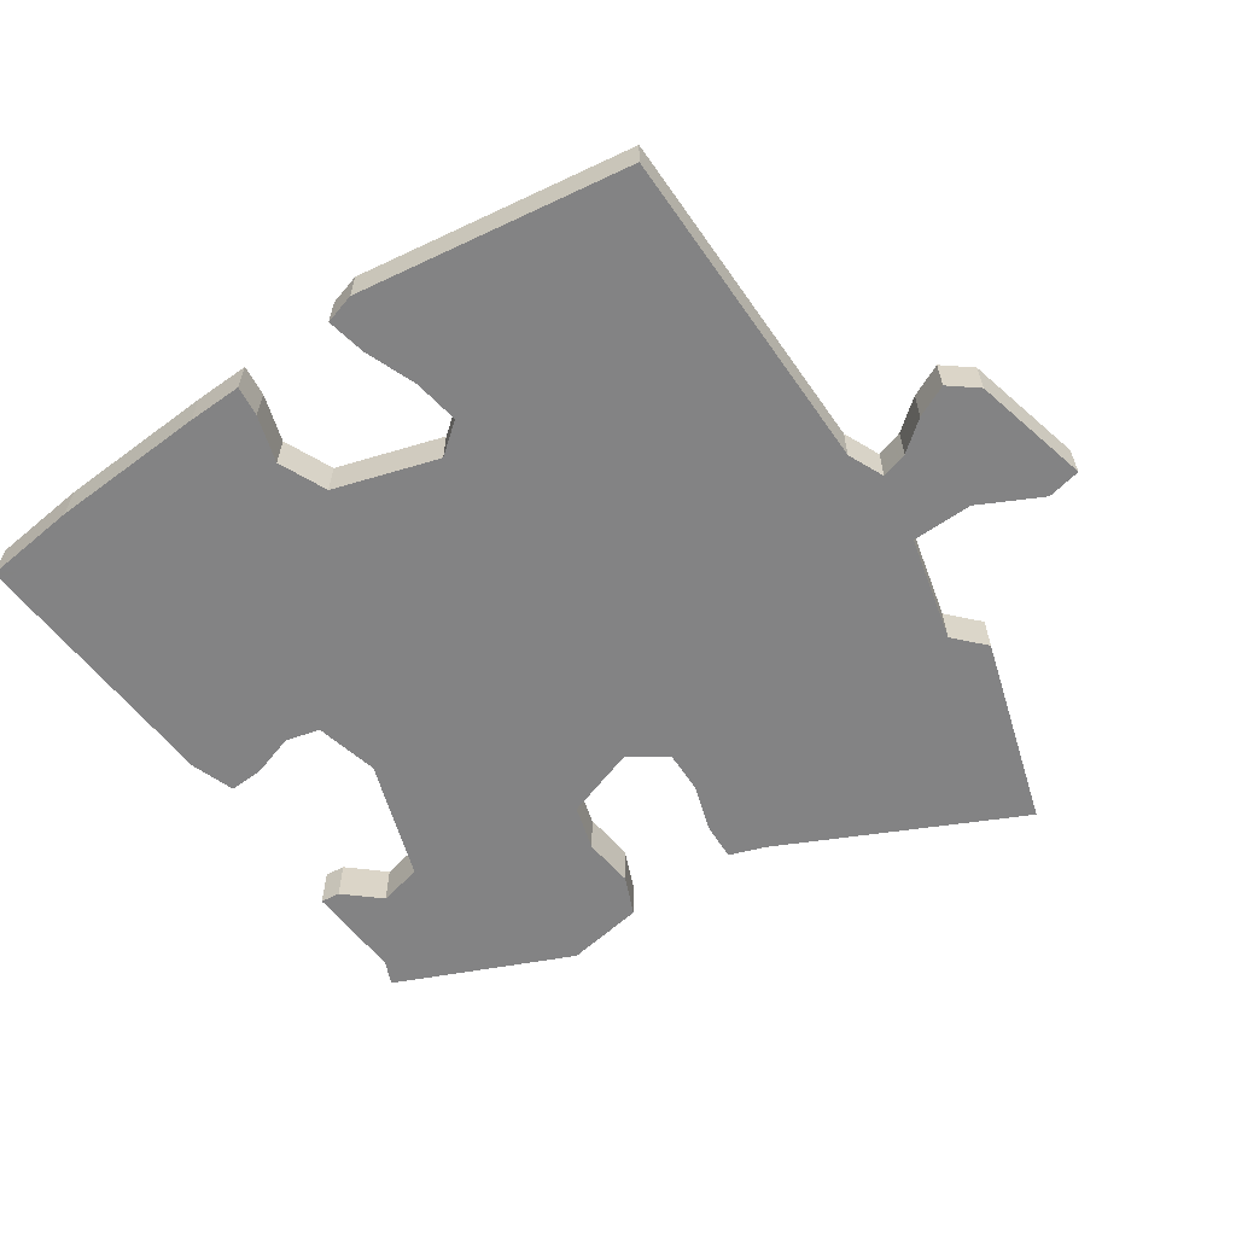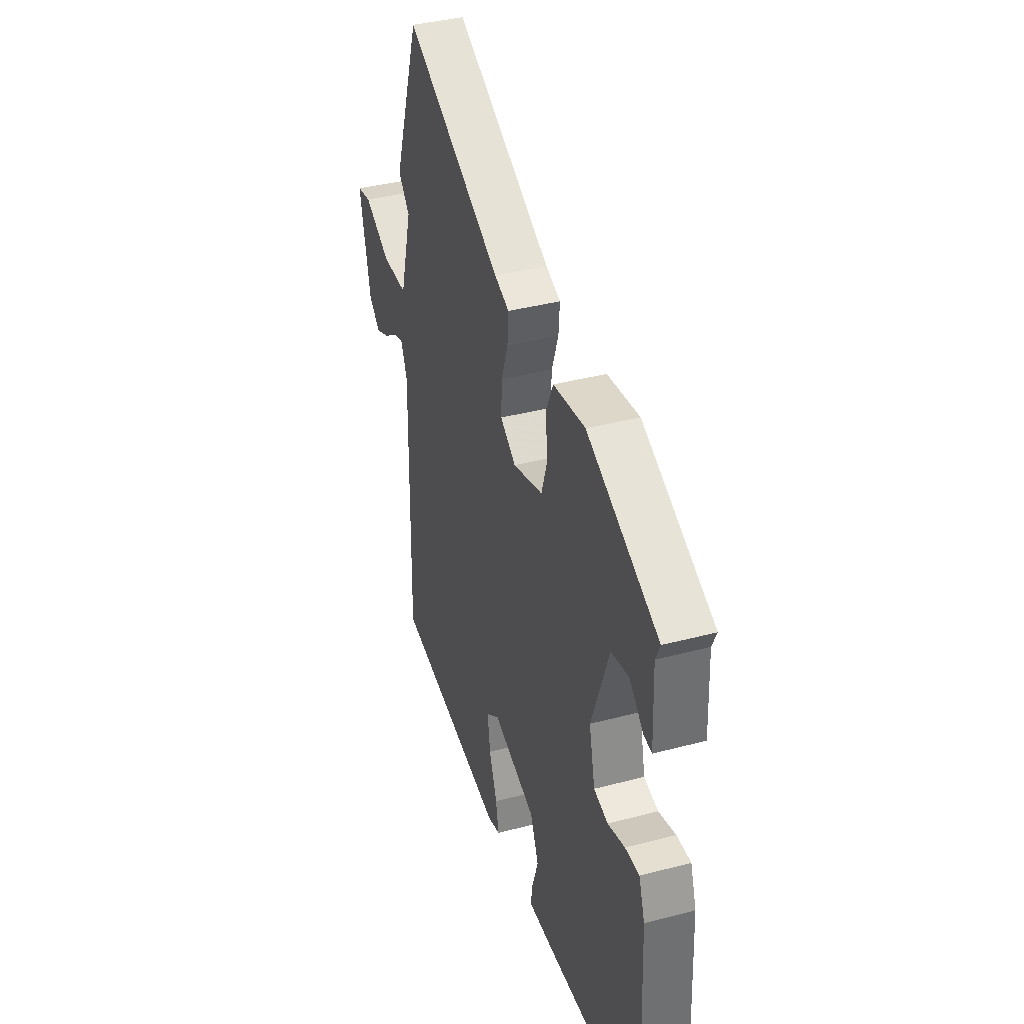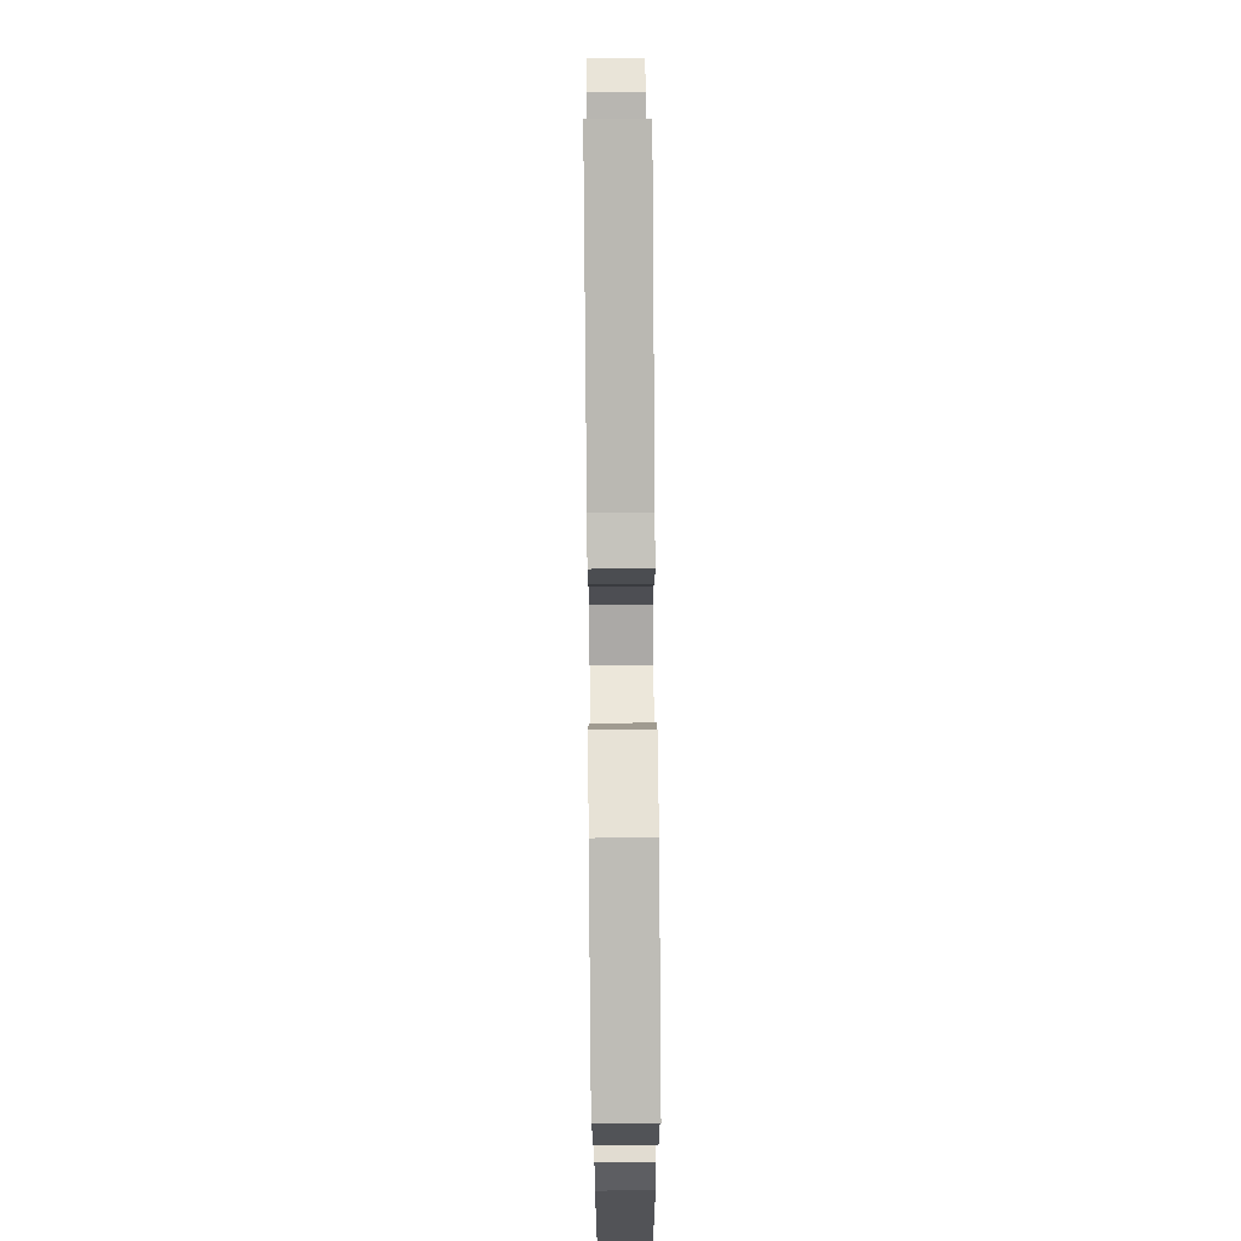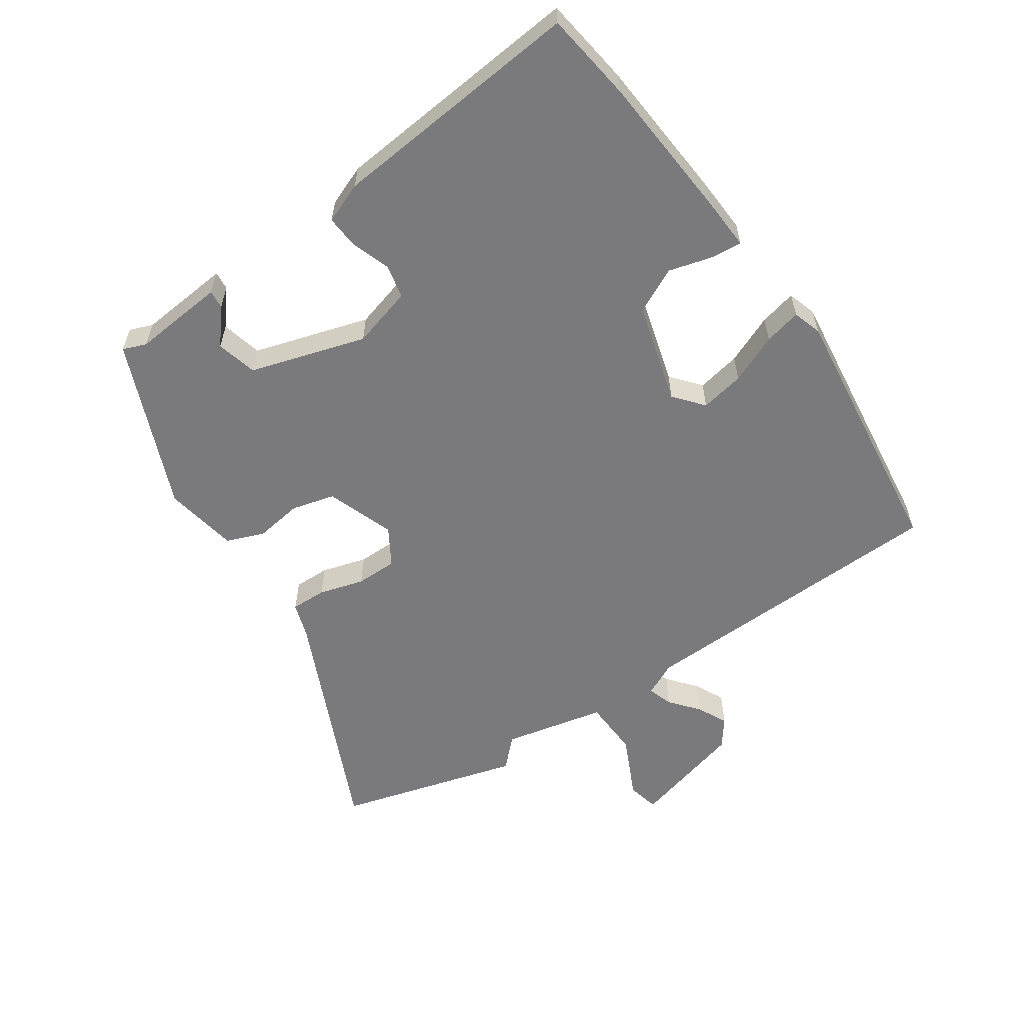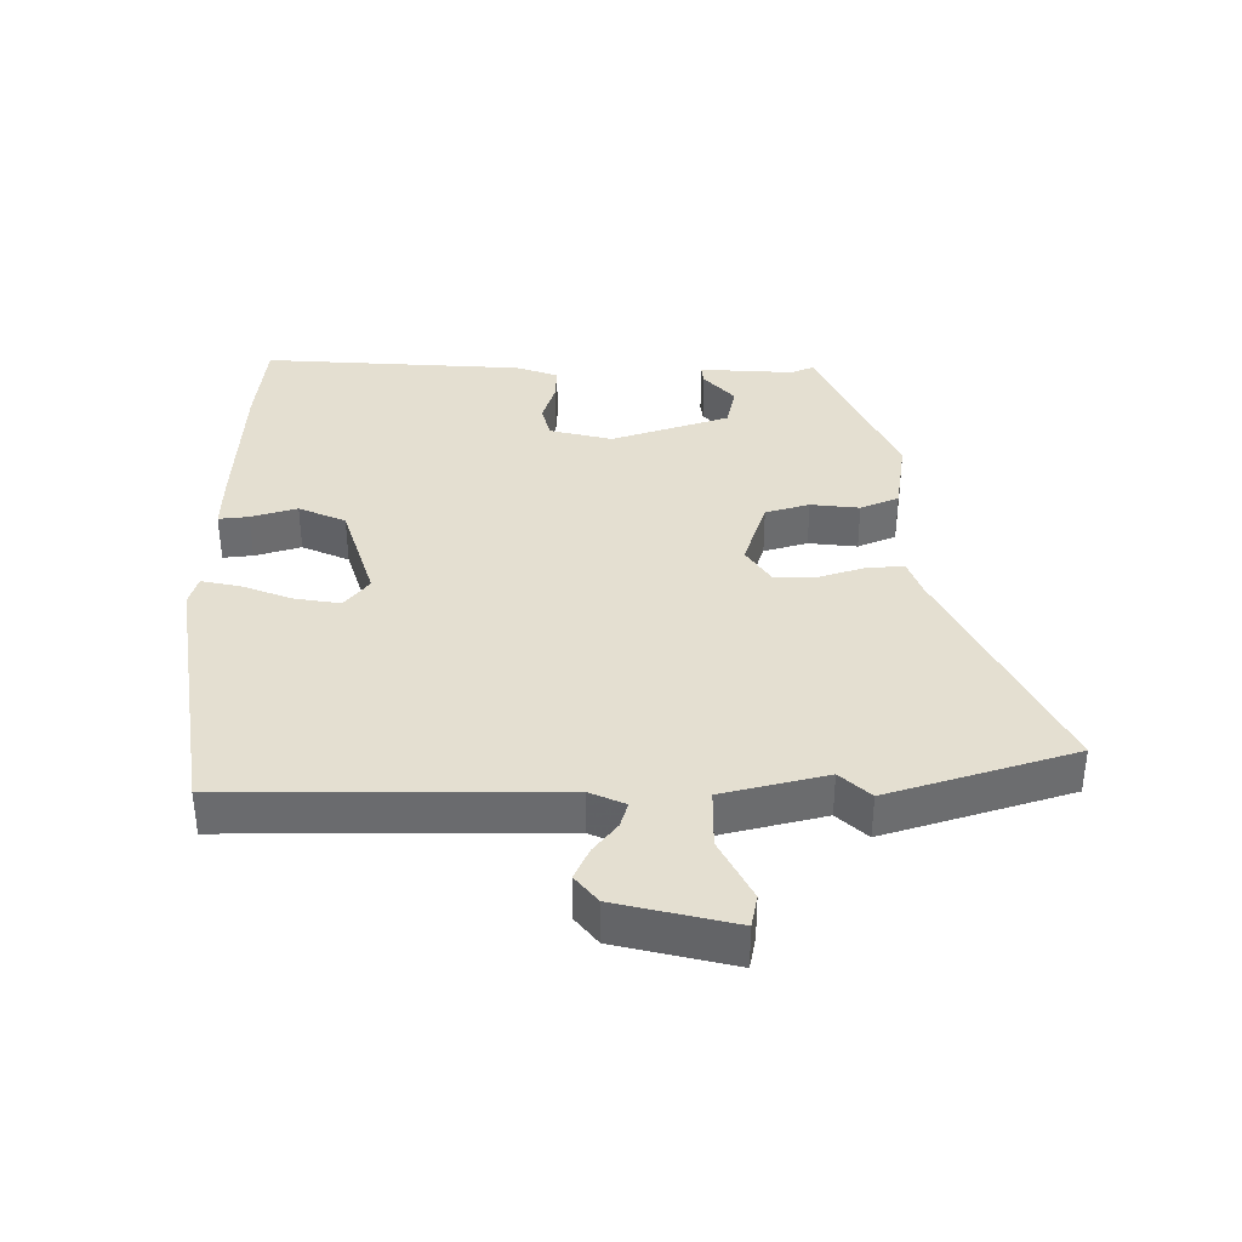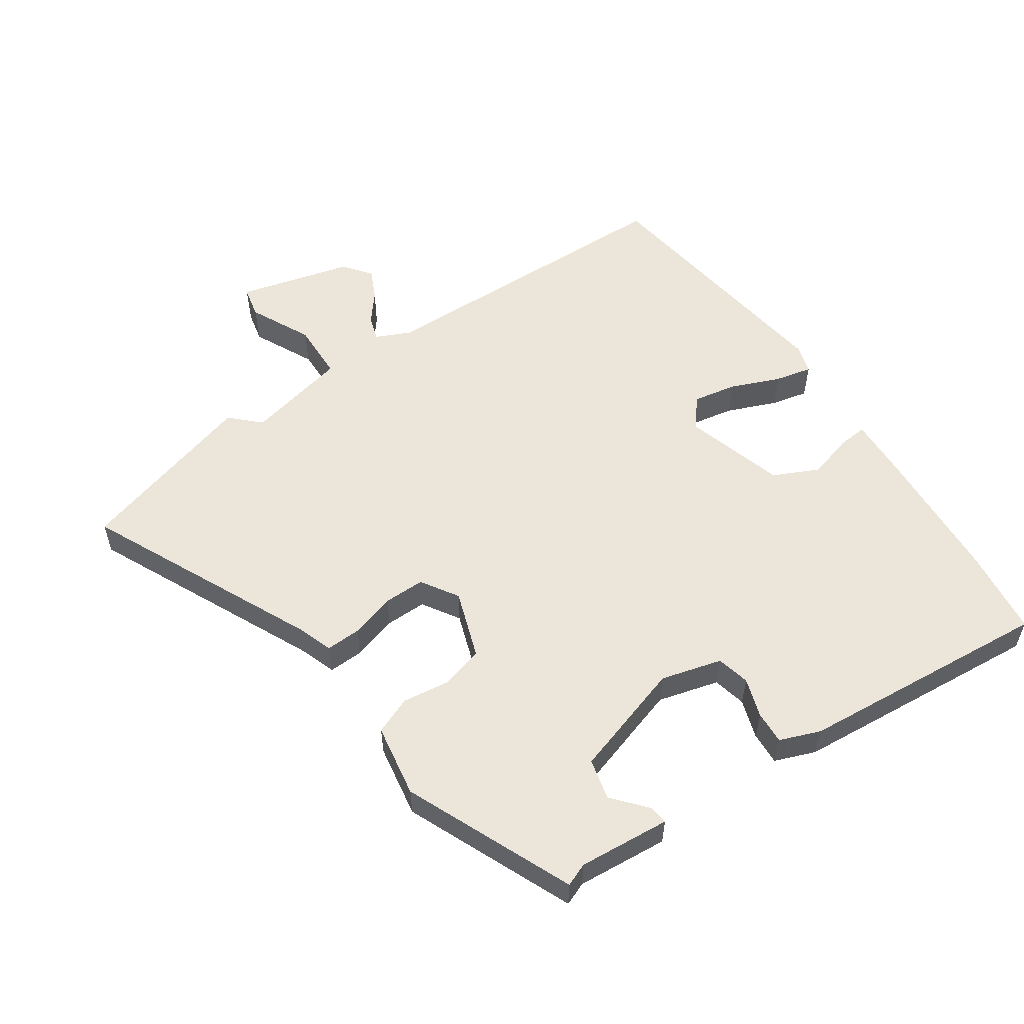
<metadata>
{"format":"obj","ext":"obj","renderer":"f3d","projection":"perspective","resolution":1024,"background":"white","views":[{"elev":-61.1,"azim":-144.3,"up":"+Y"},{"elev":38.5,"azim":71.6,"up":"+Z"},{"elev":70.1,"azim":89.5,"up":"+Z"},{"elev":-58.2,"azim":127.2,"up":"+Y"},{"elev":36.7,"azim":-89.1,"up":"+Y"},{"elev":55.4,"azim":58.0,"up":"+Y"}]}
</metadata>
<code>
v -0.537 0.07 -0.456
v -0.528 0.07 0.044
v -0.551 0.07 0.099
v -0.591 0.07 0.088
v -0.638 0.07 0.053
v -0.687 0.07 0.032
v -0.729 0.07 0.067
v -0.769 0.07 0.248
v -0.718 0.07 0.257
v -0.623 0.07 0.206
v -0.531 0.07 0.205
v -0.488 0.07 0.364
v -0.53 0.07 0.411
v -0.435 0.07 0.694
v -0.08 0.07 0.51
v -0.026 0.07 0.489
v -0.03 0.07 0.433
v -0.054 0.07 0.363
v -0.057 0.07 0.298
v 0 0.07 0.259
v 0.109 0.07 0.292
v 0.13 0.07 0.359
v 0.123 0.07 0.434
v 0.149 0.07 0.492
v 0.266 0.07 0.507
v 0.527 0.07 0.383
v 0.511 0.07 0.347
v 0.517 0.07 0.202
v 0.488 0.07 0.206
v 0.436 0.07 0.254
v 0.371 0.07 0.241
v 0.307 0.07 0.062
v 0.329 0.07 -0.035
v 0.381 0.07 -0.049
v 0.444 0.07 -0.031
v 0.496 0.07 -0.03
v 0.518 0.07 -0.095
v 0.536 0.07 -0.497
v 0.395 0.07 -0.509
v 0.161 0.07 -0.515
v 0.079 0.07 -0.515
v 0.085 0.07 -0.469
v 0.108 0.07 -0.399
v 0.077 0.07 -0.326
v -0.08 0.07 -0.273
v -0.128 0.07 -0.309
v -0.118 0.07 -0.379
v -0.089 0.07 -0.458
v -0.078 0.07 -0.517
v -0.124 0.07 -0.529
v -0.537 0 -0.456
v -0.528 0 0.044
v -0.551 0 0.099
v -0.591 0 0.088
v -0.638 0 0.053
v -0.687 0 0.032
v -0.729 0 0.067
v -0.769 0 0.248
v -0.718 0 0.257
v -0.623 0 0.206
v -0.531 0 0.205
v -0.488 0 0.364
v -0.53 0 0.411
v -0.435 0 0.694
v -0.08 0 0.51
v -0.026 0 0.489
v -0.03 0 0.433
v -0.054 0 0.363
v -0.057 0 0.298
v 0 0 0.259
v 0.109 0 0.292
v 0.13 0 0.359
v 0.123 0 0.434
v 0.149 0 0.492
v 0.266 0 0.507
v 0.527 0 0.383
v 0.511 0 0.347
v 0.517 0 0.202
v 0.488 0 0.206
v 0.436 0 0.254
v 0.371 0 0.241
v 0.307 0 0.062
v 0.329 0 -0.035
v 0.381 0 -0.049
v 0.444 0 -0.031
v 0.496 0 -0.03
v 0.518 0 -0.095
v 0.536 0 -0.497
v 0.395 0 -0.509
v 0.161 0 -0.515
v 0.079 0 -0.515
v 0.085 0 -0.469
v 0.108 0 -0.399
v 0.077 0 -0.326
v -0.08 0 -0.273
v -0.128 0 -0.309
v -0.118 0 -0.379
v -0.089 0 -0.458
v -0.078 0 -0.517
v -0.124 0 -0.529
f 50 1 2
f 49 50 2
f 48 49 2
f 47 48 2
f 46 47 2 3
f 45 46 3
f 44 45 3
f 41 42 43
f 40 41 43
f 39 40 43
f 38 39 43
f 37 38 43
f 36 37 43
f 35 36 43
f 34 35 43
f 33 34 43 44
f 32 33 44 3
f 27 28 29 30
f 27 30 31
f 26 27 31
f 25 26 31
f 24 25 31
f 23 24 31
f 22 23 31
f 21 22 31 32
f 15 16 17 18
f 15 18 19
f 14 15 19
f 13 14 19
f 12 13 19
f 11 12 19 20
f 8 9 10
f 7 8 10
f 6 7 10
f 5 6 10
f 4 5 10
f 3 4 10 11
f 32 3 11 20
f 20 21 32
f 52 51 100
f 52 100 99
f 52 99 98
f 52 98 97
f 53 52 97 96
f 53 96 95
f 53 95 94
f 93 92 91
f 93 91 90
f 93 90 89
f 93 89 88
f 93 88 87
f 93 87 86
f 93 86 85
f 93 85 84
f 94 93 84 83
f 53 94 83 82
f 80 79 78 77
f 81 80 77
f 81 77 76
f 81 76 75
f 81 75 74
f 81 74 73
f 81 73 72
f 82 81 72 71
f 68 67 66 65
f 69 68 65
f 69 65 64
f 69 64 63
f 69 63 62
f 70 69 62 61
f 60 59 58
f 60 58 57
f 60 57 56
f 60 56 55
f 60 55 54
f 61 60 54 53
f 70 61 53 82
f 82 71 70
f 1 51 52 2
f 2 52 53 3
f 3 53 54 4
f 4 54 55 5
f 5 55 56 6
f 6 56 57 7
f 7 57 58 8
f 8 58 59 9
f 9 59 60 10
f 10 60 61 11
f 11 61 62 12
f 12 62 63 13
f 13 63 64 14
f 14 64 65 15
f 15 65 66 16
f 16 66 67 17
f 17 67 68 18
f 18 68 69 19
f 19 69 70 20
f 20 70 71 21
f 21 71 72 22
f 22 72 73 23
f 23 73 74 24
f 24 74 75 25
f 25 75 76 26
f 26 76 77 27
f 27 77 78 28
f 28 78 79 29
f 29 79 80 30
f 30 80 81 31
f 31 81 82 32
f 32 82 83 33
f 33 83 84 34
f 34 84 85 35
f 35 85 86 36
f 36 86 87 37
f 37 87 88 38
f 38 88 89 39
f 39 89 90 40
f 40 90 91 41
f 41 91 92 42
f 42 92 93 43
f 43 93 94 44
f 44 94 95 45
f 45 95 96 46
f 46 96 97 47
f 47 97 98 48
f 48 98 99 49
f 49 99 100 50
f 50 100 51 1

</code>
